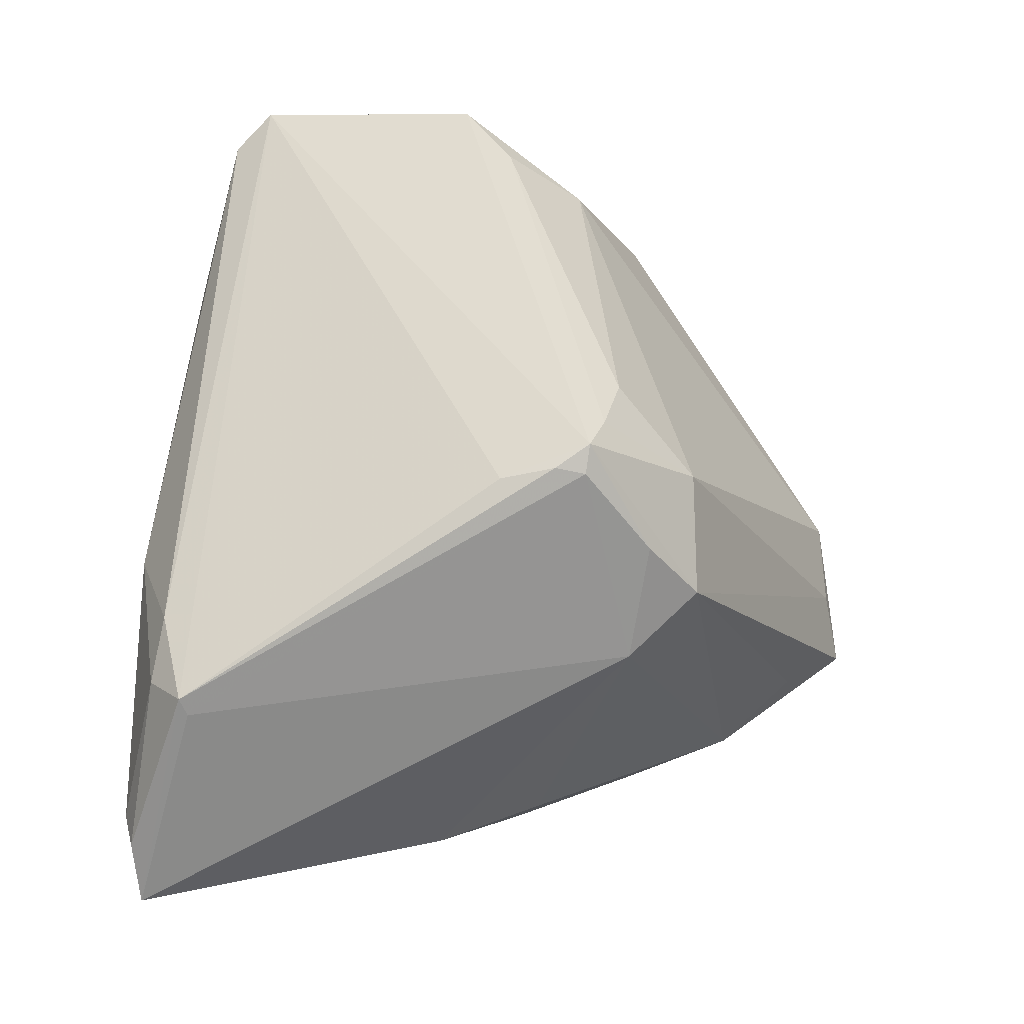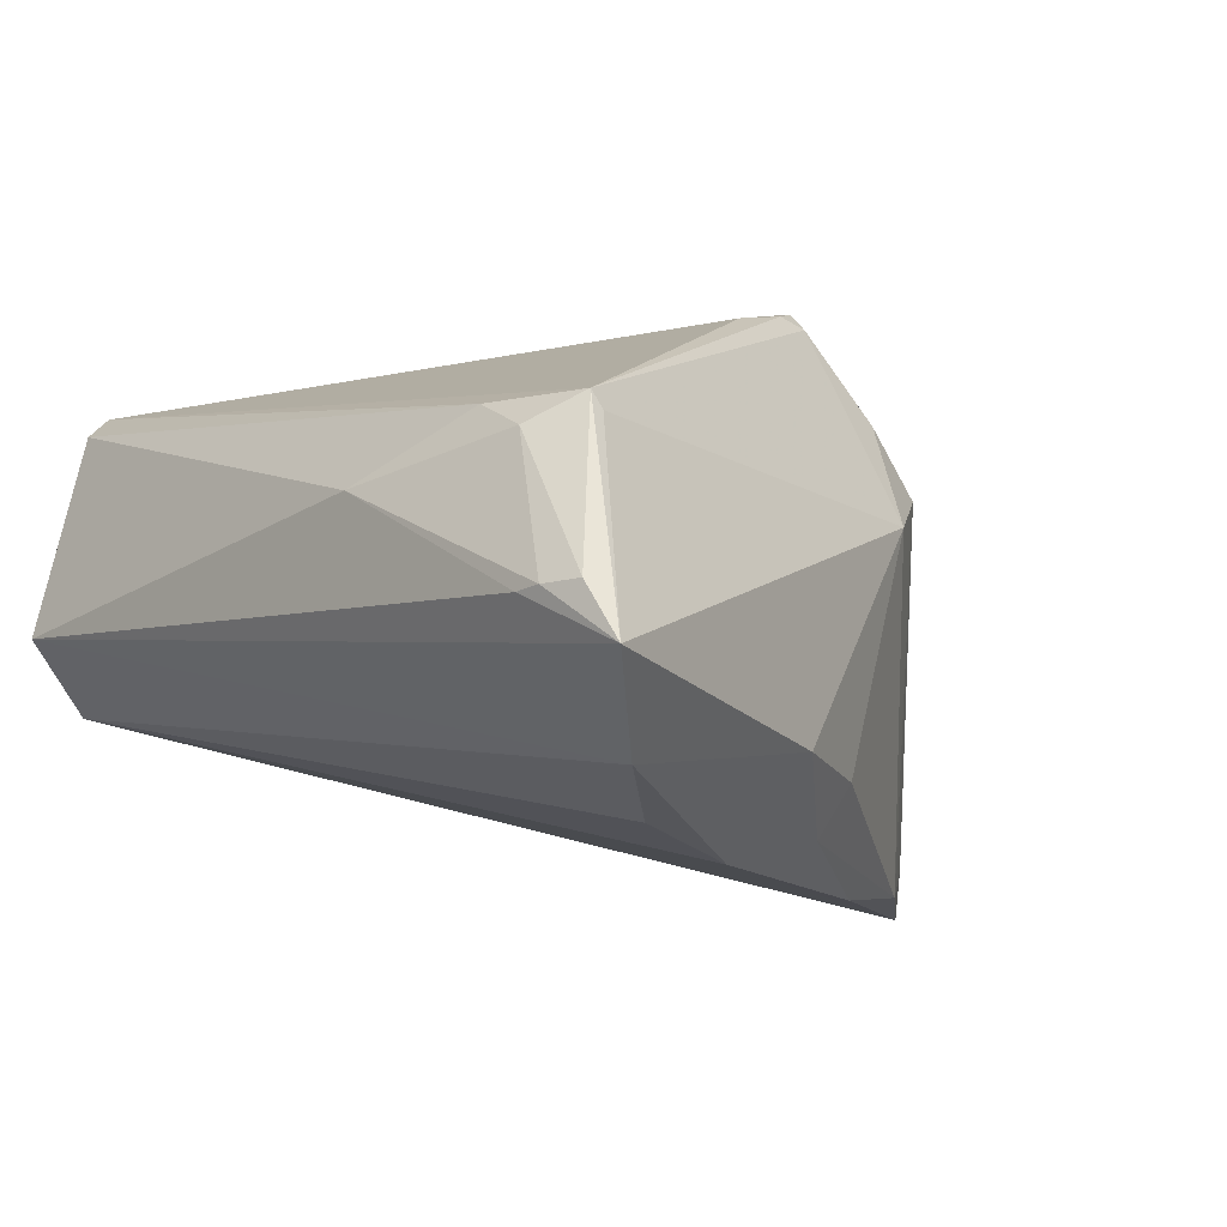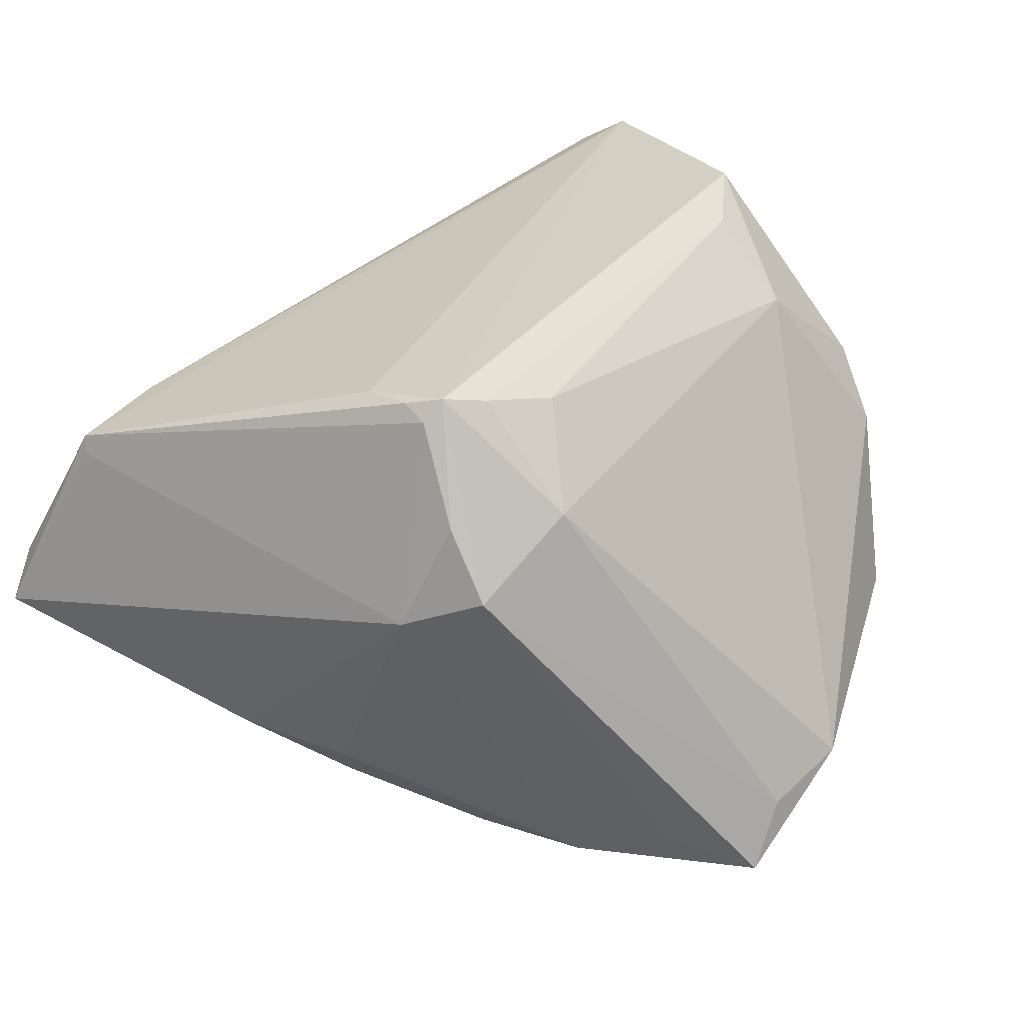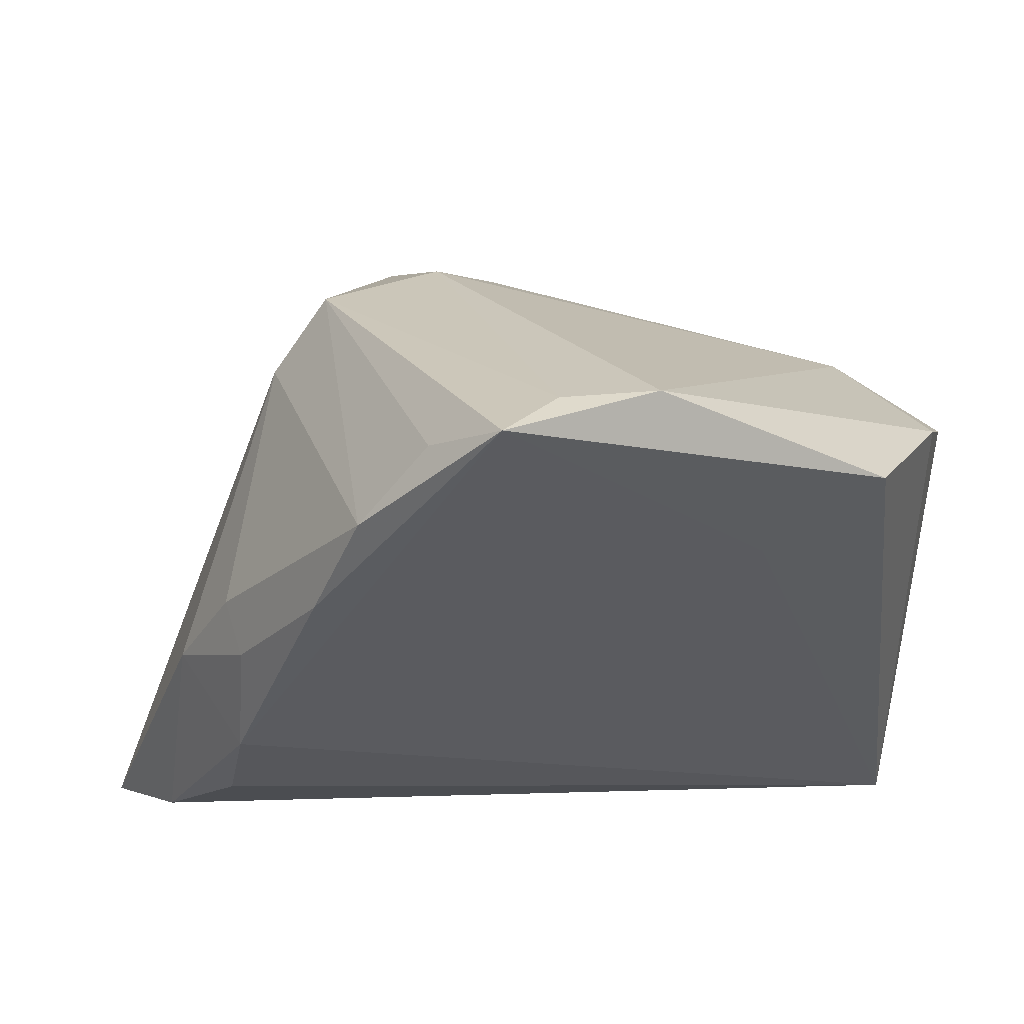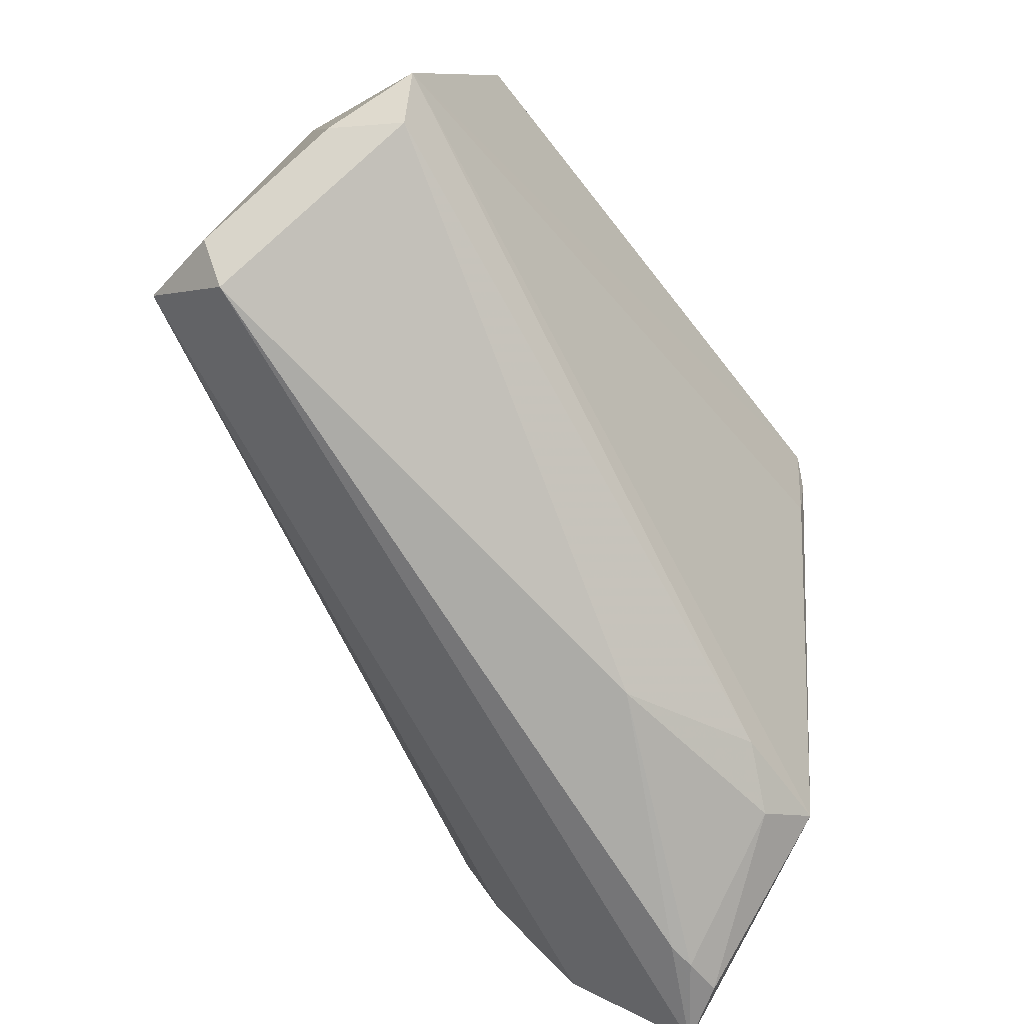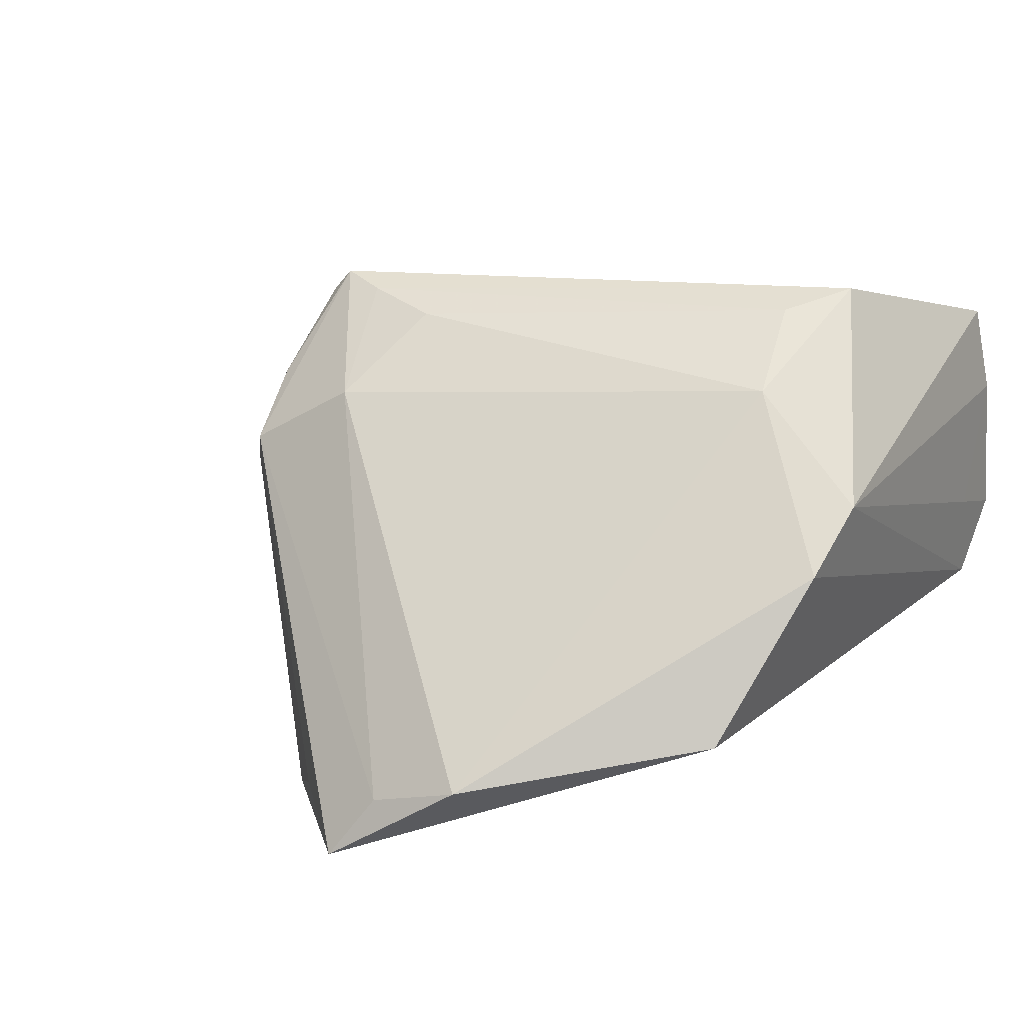
<metadata>
{"format":"obj","ext":"obj","renderer":"f3d","projection":"perspective","resolution":1024,"background":"white","views":[{"elev":47.0,"azim":91.4,"up":"+Z"},{"elev":-10.4,"azim":49.2,"up":"+Z"},{"elev":38.1,"azim":139.8,"up":"+Z"},{"elev":47.2,"azim":-174.8,"up":"+Y"},{"elev":-76.2,"azim":-52.2,"up":"+Y"},{"elev":13.5,"azim":-149.9,"up":"+Z"}]}
</metadata>
<code>
v 0.02205 0.02125 0.011
v 0.02766 0.01376 0.006387
v 0.01725 0.008804 0.02948
v -0.0437 -0.03647 0.02085
v -0.04785 0.009292 0.00821
v 0.04031 -0.04268 -0.008311
v 0.01992 -0.0007957 0.02661
v -0.04554 -0.03477 -0.009183
v 0.03026 -0.0225 -0.02533
v -0.04705 -0.02995 0.0007508
v -0.04255 -0.04283 -0.001943
v 0.0219 0.01566 0.01801
v 0.005938 0.03548 -0.02469
v 0.03833 -0.0342 0.007908
v -0.03966 0.02573 -0.01558
v -0.006606 0.04114 -0.02258
v 0.03743 -0.04283 -0.008576
v -0.04621 0.01574 0.001642
v 0.01772 0.0155 -0.02948
v 0.03895 -0.03158 -0.02186
v 0.03583 -0.007503 -0.01842
v -0.001757 0.04283 -0.02921
v 0.01017 0.02082 0.01728
v 0.0331 -0.03902 0.006861
v -0.0163 0.04067 -0.02028
v 0.03767 -0.03504 0.009815
v -0.02785 0.0172 -0.019
v 0.01964 0.008405 0.02724
v -0.03483 -0.001093 0.02731
v 0.01232 0.01043 0.0279
v 0.01318 -0.04283 0.004097
v 0.01277 0.02729 -0.02835
v 0.01956 0.005098 0.02802
v -0.03616 0.0077 0.01955
v -0.04683 -0.03912 -0.0009515
v 0.004428 0.01216 0.02566
v 0.04434 -0.04151 -0.008218
v 0.02961 0.00384 -0.01974
v 0.04785 -0.04055 -0.01391
v 0.02781 -0.01054 -0.0281
v 0.02723 0.001594 -0.02518
v -0.0468 -0.03227 0.02409
v -0.04042 -0.006604 0.02948
v -0.0477 -0.03469 0.01457
v 0.02644 -0.03804 0.01016
f 42 3 43
f 14 26 39
f 7 3 42
f 42 26 7
f 2 14 39
f 22 1 13
f 8 11 35
f 17 11 39
f 3 7 33
f 33 7 26
f 21 2 39
f 3 1 23
f 25 34 23
f 12 1 3
f 2 1 12
f 8 9 20
f 39 11 20
f 20 11 8
f 20 21 39
f 40 9 8
f 8 22 40
f 40 20 9
f 21 20 40
f 36 23 34
f 25 22 15
f 39 26 37
f 11 17 31
f 2 21 38
f 1 22 16
f 16 23 1
f 16 22 25
f 25 23 16
f 28 33 26
f 2 12 28
f 3 33 28
f 28 12 3
f 26 14 28
f 14 2 28
f 30 43 3
f 3 23 30
f 23 36 30
f 29 34 43
f 29 36 34
f 43 30 29
f 29 30 36
f 18 34 25
f 25 15 18
f 18 15 8
f 27 22 8
f 8 15 27
f 27 15 22
f 45 26 42
f 19 40 22
f 43 34 5
f 34 18 5
f 42 43 5
f 5 18 8
f 4 45 42
f 31 45 4
f 11 31 4
f 4 35 11
f 24 45 31
f 24 37 26
f 26 45 24
f 41 38 21
f 21 40 41
f 40 19 41
f 2 38 32
f 32 22 13
f 32 19 22
f 38 41 32
f 32 41 19
f 13 1 32
f 32 1 2
f 42 5 44
f 44 4 42
f 35 4 44
f 6 31 17
f 6 24 31
f 37 24 6
f 6 17 39
f 39 37 6
f 35 44 10
f 10 44 5
f 8 35 10
f 10 5 8

</code>
